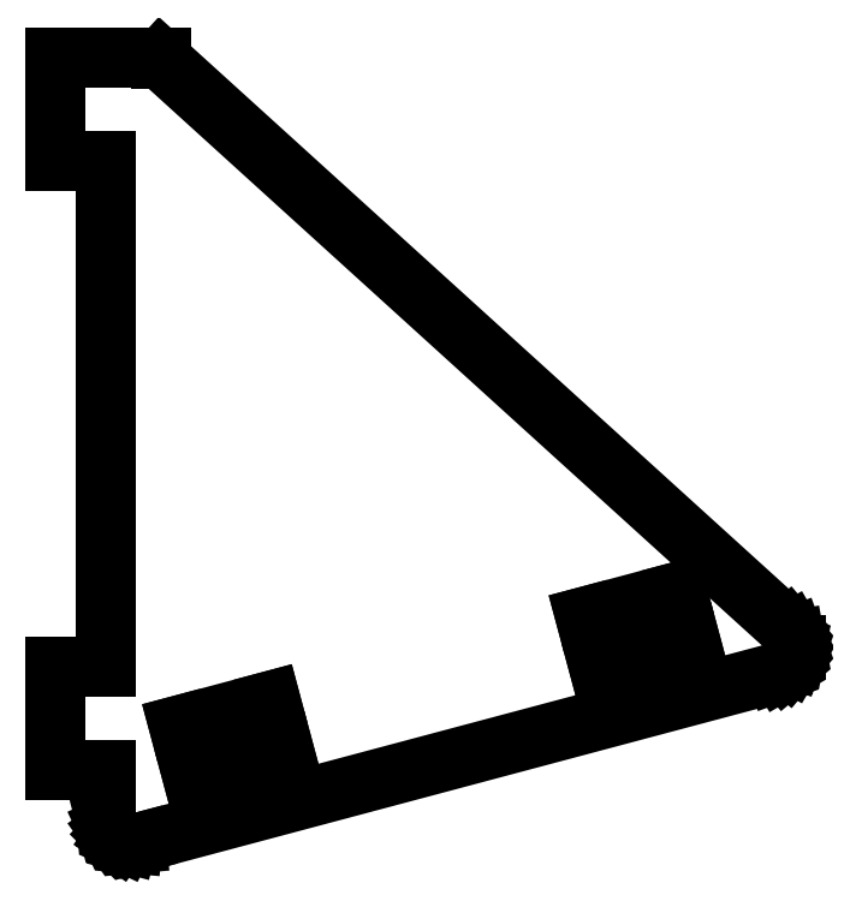
<metadata>
{"format":"dxf","ext":"dxf","renderer":"ezdxf+matplotlib","layout":"modelspace","background":"white","min_lineweight":24,"dpi":150}
</metadata>
<code>
0
SECTION
2
ENTITIES
0
LINE
8
0
10
-1.6
11
-1.6
20
2.48
21
5.606
0
LINE
8
0
10
-1.6
11
-0.064
20
5.606
21
5.606
0
LINE
8
0
10
-0.064
11
-0.064
20
5.606
21
20.94
0
LINE
8
0
10
-0.064
11
-1.6
20
20.94
21
20.94
0
LINE
8
0
10
-1.6
11
-1.6
20
20.94
21
24.06
0
LINE
8
0
10
-1.6
11
1.6
20
24.06
21
24.06
0
LINE
8
0
10
1.6
11
1.6
20
24.06
21
24.01
0
LINE
8
0
10
1.6
11
20.59
20
24.01
21
6.758
0
LINE
8
0
10
20.59
11
20.68
20
6.758
21
6.652
0
LINE
8
0
10
20.68
11
20.75
20
6.652
21
6.531
0
LINE
8
0
10
20.75
11
20.79
20
6.531
21
6.4
0
LINE
8
0
10
20.79
11
20.82
20
6.4
21
6.262
0
LINE
8
0
10
20.82
11
20.82
20
6.262
21
6.123
0
LINE
8
0
10
20.82
11
20.79
20
6.123
21
5.986
0
LINE
8
0
10
20.79
11
20.75
20
5.986
21
5.855
0
LINE
8
0
10
20.75
11
20.68
20
5.855
21
5.734
0
LINE
8
0
10
20.68
11
20.59
20
5.734
21
5.627
0
LINE
8
0
10
20.59
11
20.48
20
5.627
21
5.537
0
LINE
8
0
10
20.48
11
20.36
20
5.537
21
5.467
0
LINE
8
0
10
20.36
11
20.23
20
5.467
21
5.42
0
LINE
8
0
10
20.23
11
1.01
20
5.42
21
0.291
0
LINE
8
0
10
1.01
11
0.875
20
0.291
21
0.255
0
LINE
8
0
10
0.875
11
0.736
20
0.255
21
0.243
0
LINE
8
0
10
0.736
11
0.597
20
0.243
21
0.255
0
LINE
8
0
10
0.597
11
0.462
20
0.255
21
0.291
0
LINE
8
0
10
0.462
11
0.336
20
0.291
21
0.35
0
LINE
8
0
10
0.336
11
0.223
20
0.35
21
0.43
0
LINE
8
0
10
0.223
11
0.124
20
0.43
21
0.529
0
LINE
8
0
10
0.124
11
0.043
20
0.529
21
0.643
0
LINE
8
0
10
0.043
11
-0.016
20
0.643
21
0.769
0
LINE
8
0
10
-0.016
11
-0.051
20
0.769
21
0.904
0
LINE
8
0
10
-0.051
11
-0.064
20
0.904
21
1.043
0
LINE
8
0
10
-0.064
11
-0.064
20
1.043
21
2.48
0
LINE
8
0
10
-0.064
11
-1.6
20
2.48
21
2.48
0
LINE
8
0
10
2.148
11
4.922
20
3.822
21
4.565
0
LINE
8
0
10
4.922
11
5.303
20
4.565
21
3.144
0
LINE
8
0
10
5.303
11
2.529
20
3.144
21
2.4
0
LINE
8
0
10
2.529
11
2.148
20
2.4
21
3.822
0
LINE
8
0
10
14.46
11
17.23
20
7.12
21
7.863
0
LINE
8
0
10
17.23
11
17.61
20
7.863
21
6.441
0
LINE
8
0
10
17.61
11
14.84
20
6.441
21
5.698
0
LINE
8
0
10
14.84
11
14.46
20
5.698
21
7.12
0
ENDSEC
0
EOF

</code>
